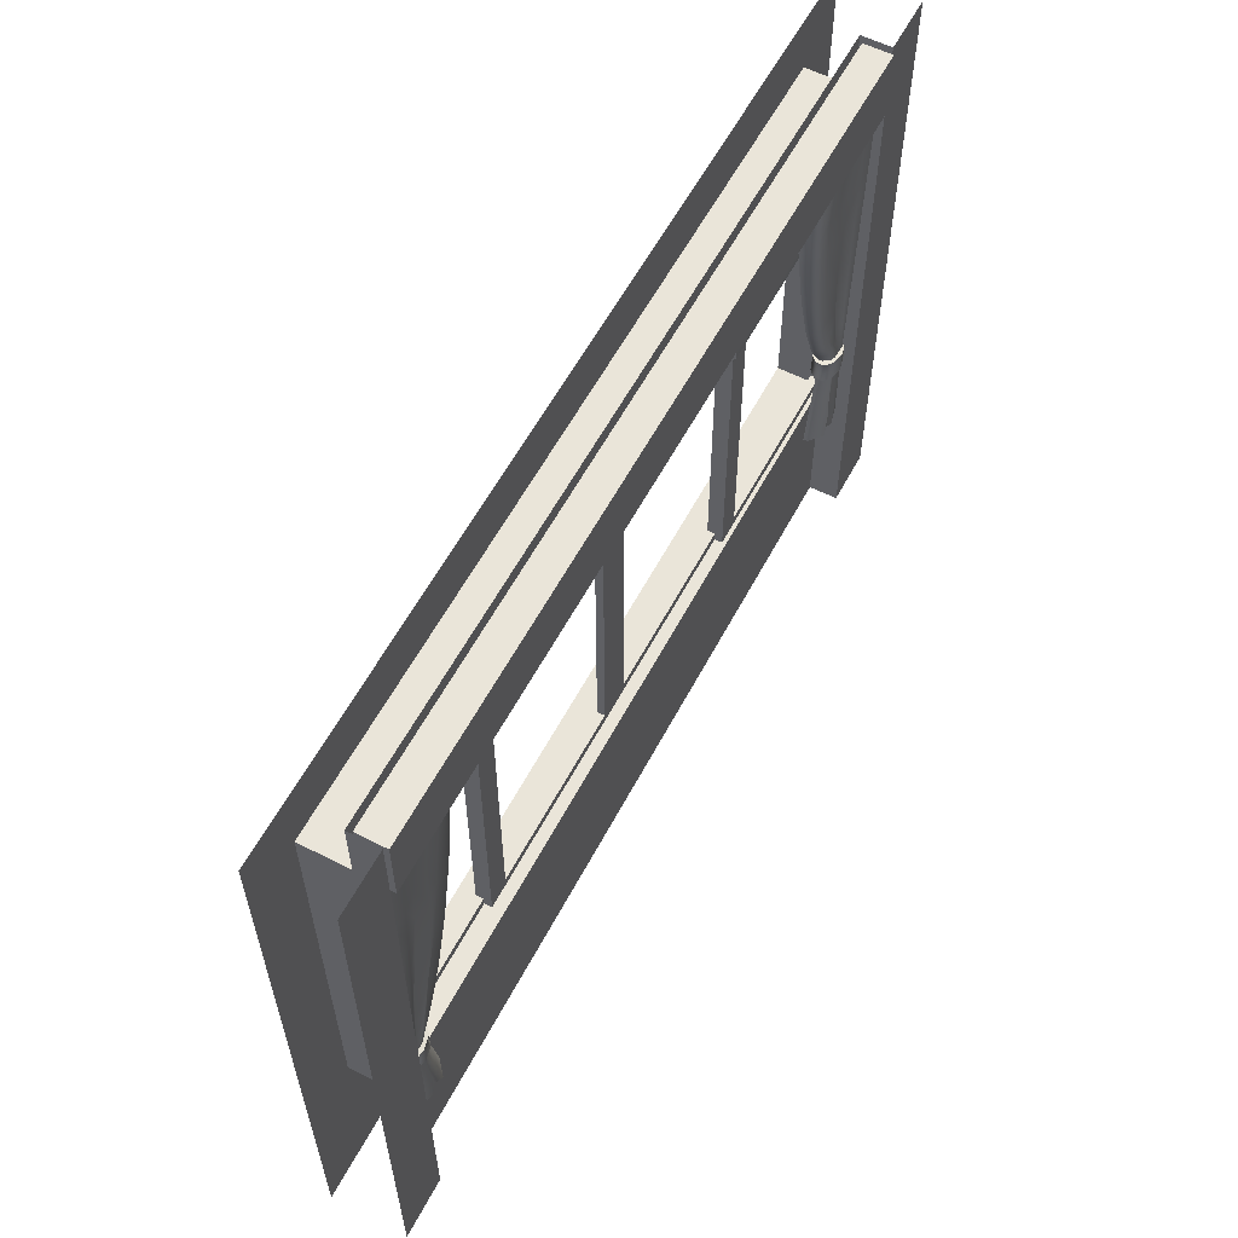
<metadata>
{"format":"obj","ext":"obj","renderer":"f3d","projection":"perspective","resolution":1024,"background":"white","views":[{"elev":58.5,"azim":117.7,"up":"+Y"}]}
</metadata>
<code>
g default
v -0.184 1.724 -0.2215
v -0.184 1.928 -0.2215
v -0.184 1.928 -0.1365
v -2.602 1.724 -0.2215
v -2.602 1.928 -0.2215
v -2.602 1.928 -0.1365
v -0.184 1.724 -0.1365
v -2.602 1.724 -0.1365
v -0.1741 1.941 -0.125
v -0.1741 0 -0.125
v -2.612 1.941 -0.125
v -2.612 0 -0.125
v 0 0 -0.2138
v 0 1.941 -0.2138
v -0.1741 0 -0.2138
v -0.1741 1.941 -0.2138
v -2.612 0 -0.2138
v -2.612 1.941 -0.2138
v -2.786 0 -0.2138
v -2.786 1.941 -0.2138
v -0.1741 0.5178 -0.125
v -2.612 0.5178 -0.125
v 0 0.5178 -0.2138
v -0.1741 0.5178 -0.2138
v -2.612 0.5178 -0.2138
v -2.786 0.5178 -0.2138
v -0.1741 1.761 -0.125
v -2.612 1.761 -0.125
v 0 1.761 -0.2138
v -0.1741 1.761 -0.2138
v -2.612 1.761 -0.2138
v -2.786 1.761 -0.2138
v -0 1.941 0.01408
v -2.786 1.941 0.01408
v -0 0 0.01408
v -2.786 0 0.01408
v -2.786 0.5178 0.01408
v -0 0.5178 0.01408
v -2.786 1.761 0.01408
v -0 1.761 0.01408
v -0.1741 0.5178 0.01408
v -0.1741 1.761 0.01408
v -2.612 0.5178 0.01408
v -2.612 1.761 0.01408
v -0.1741 0 0.01408
v -2.612 0 0.01408
v -0.1741 1.941 0.01408
v -2.612 1.941 0.01408
v -1.993 0.5178 -0.1129
v -1.993 1.761 -0.1129
v -2.066 1.761 -0.1129
v -0.7926 0.5178 -0.06654
v -0.7926 1.761 -0.06654
v -1.338 1.761 -0.06654
v -1.338 0.5178 -0.06654
v -0.1741 0.5178 -0.06654
v -0.1741 1.761 -0.06654
v -0.7198 1.761 -0.06654
v -0.7198 0.5178 -0.06654
v -1.993 0.5178 -0.06654
v -1.447 0.5178 -0.06654
v -1.447 1.761 -0.06654
v -1.993 1.761 -0.06654
v -2.066 0.5178 -0.06654
v -2.066 1.761 -0.06654
v -0.7198 0.5178 -0.08971
v -0.7198 1.761 -0.08971
v -0.7926 1.761 -0.08971
v -1.338 1.761 -0.08971
v -1.993 0.5178 -0.08971
v -1.447 1.761 -0.08971
v -1.993 1.761 -0.08971
v -2.612 0.5178 -0.08971
v -2.066 0.5178 -0.08971
v -2.066 1.761 -0.08971
v -2.612 1.761 -0.08971
v -0.7198 0.5178 -0.04338
v -0.1741 0.5178 -0.04338
v -0.1741 1.761 -0.04338
v -1.338 1.445 -0.06654
v -1.338 1.347 -0.06654
v -1.447 1.445 -0.06654
v -1.447 1.347 -0.06654
v -1.447 1.347 -0.08971
v -1.447 1.445 -0.08971
v -1.338 1.445 -0.08971
v -1.338 1.347 -0.08971
v -0.7198 1.347 -0.04338
v -0.7198 1.445 -0.04338
v -0.7198 1.445 -0.06654
v -0.7198 1.347 -0.06654
v -0.7198 1.445 -0.08971
v -0.7198 1.347 -0.08971
v -0.7926 1.445 -0.08971
v -0.7926 1.347 -0.08971
v -0.7926 1.445 -0.06654
v -0.7926 1.347 -0.06654
v -1.993 1.445 -0.06654
v -1.993 1.347 -0.06654
v -1.993 1.445 -0.08971
v -1.993 1.347 -0.08971
v -2.066 1.445 -0.08971
v -2.066 1.347 -0.08971
v -2.066 1.445 -0.06654
v -2.066 1.347 -0.06654
v -1.993 1.347 -0.1129
v -1.993 1.445 -0.1129
v -2.066 1.347 -0.1129
v -2.066 1.445 -0.1129
v -2.066 0.5178 -0.1129
v -2.612 1.347 -0.08971
v -2.612 1.445 -0.08971
v -2.612 1.347 -0.1129
v -2.612 1.445 -0.1129
v -0.1741 1.445 -0.04338
v -0.1741 1.347 -0.04338
v -0.1741 1.347 -0.06654
v -0.1741 1.445 -0.06654
v -0.7926 1.729 -0.06654
v -0.7926 1.729 -0.08971
v -0.7198 1.729 -0.08971
v -0.7198 1.729 -0.06654
v -0.7198 1.729 -0.04338
v -1.447 1.729 -0.06654
v -1.447 1.729 -0.08971
v -1.338 1.729 -0.08971
v -1.338 1.729 -0.06654
v -2.066 1.729 -0.06654
v -2.066 1.729 -0.08971
v -2.066 1.729 -0.1129
v -1.993 1.729 -0.1129
v -1.993 1.729 -0.08971
v -1.993 1.729 -0.06654
v -2.612 1.729 -0.08971
v -2.612 1.729 -0.1129
v -2.612 1.761 -0.1129
v -0.1741 0.5469 -0.04338
v -0.1741 0.5469 -0.06654
v -1.338 0.5469 -0.06654
v -1.338 0.5469 -0.08971
v -1.447 0.5469 -0.08971
v -1.447 0.5469 -0.06654
v -2.066 0.5469 -0.06654
v -2.066 0.5469 -0.08971
v -2.066 0.5469 -0.1129
v -1.993 0.5469 -0.1129
v -1.993 0.5469 -0.08971
v -1.993 0.5469 -0.06654
v -2.612 0.5469 -0.08971
v -0.7926 0.5469 -0.06654
v -0.7926 0.5469 -0.08971
v -0.7198 0.5469 -0.08971
v -0.7198 0.5469 -0.06654
v -0.7198 0.5469 -0.04338
v -2.612 0.5469 -0.1129
v -2.612 0.5178 -0.1129
v -2.066 0.5178 -0.08971
v -1.993 0.5469 -0.08971
v -1.993 0.5178 -0.08971
v -1.993 1.729 -0.08971
v -1.993 1.761 -0.08971
v -1.338 0.5178 -0.08971
v -0.7926 0.5178 -0.08971
v -1.447 0.5178 -0.08971
v -0.1741 1.729 -0.04338
v -0.1741 1.729 -0.06654
v -0.7198 1.761 -0.04338
v -1.993 1.761 -0.08971
v -2.066 1.761 -0.08971
v -1.993 1.761 -0.08971
v -2.066 1.761 -0.08971
v -2.066 1.445 -0.08971
v -2.066 1.729 -0.08971
v -2.066 1.761 -0.08971
v -0.7926 1.445 -0.04338
v -0.7926 1.347 -0.04338
v -0.7926 1.729 -0.04338
v -0.7926 0.5469 -0.04338
v -0.7926 0.5178 -0.04338
v -0.7926 1.761 -0.04338
v -0.7926 1.445 -0.06654
v -0.7926 1.347 -0.06654
v -0.7926 1.729 -0.06654
v -0.7926 0.5469 -0.06654
v -0.7926 0.5178 -0.06654
v -0.7926 1.761 -0.06654
v -2.066 0.5469 -0.08971
v -2.066 1.347 -0.08971
v -0.7198 0.5469 -0.06654
v -0.7198 0.5178 -0.06654
v -0.7198 1.729 -0.06654
v -0.7198 1.761 -0.06654
v -1.993 1.425 -0.09733
v -1.993 1.366 -0.09733
v -1.447 1.366 -0.09733
v -1.447 1.425 -0.09733
v -1.338 1.366 -0.09733
v -1.338 1.425 -0.09733
v -0.7926 1.366 -0.09733
v -0.7926 1.425 -0.09733
v -0.7198 1.366 -0.09733
v -0.7198 1.425 -0.09733
v -0.7198 1.366 -0.07416
v -0.7198 1.425 -0.07416
v -0.1741 1.366 -0.07416
v -0.1741 1.425 -0.07416
v -0.1741 1.372 -0.051
v -0.1741 1.42 -0.051
v -0.7198 1.372 -0.051
v -0.7198 1.42 -0.051
v -0.7926 1.372 -0.051
v -0.7926 1.42 -0.051
v -0.7926 1.372 -0.07416
v -0.7926 1.42 -0.07416
v -2.612 1.425 -0.1205
v -2.612 1.366 -0.1205
v -2.066 1.366 -0.1205
v -2.066 1.425 -0.1205
v -1.993 1.366 -0.1205
v -1.993 1.425 -0.1205
v -0.7926 1.432 -0.06654
v -0.7926 1.432 -0.04338
v -0.7198 1.432 -0.04338
v -0.1741 1.432 -0.04338
v -0.1741 1.435 -0.06654
v -0.7198 1.435 -0.06654
v -0.7198 1.435 -0.08971
v -0.7926 1.435 -0.08971
v -1.338 1.435 -0.08971
v -1.447 1.435 -0.08971
v -1.993 1.435 -0.08971
v -1.993 1.435 -0.1129
v -2.066 1.435 -0.1129
v -2.612 1.435 -0.1129
v -2.612 1.357 -0.1129
v -2.066 1.357 -0.1129
v -1.993 1.357 -0.1129
v -1.993 1.357 -0.08971
v -1.447 1.357 -0.08971
v -1.338 1.357 -0.08971
v -0.7926 1.357 -0.08971
v -0.7198 1.357 -0.08971
v -0.7198 1.357 -0.06654
v -0.1741 1.357 -0.06654
v -0.1741 1.36 -0.04338
v -0.7198 1.36 -0.04338
v -0.7926 1.36 -0.04338
v -0.7926 1.36 -0.06654
v -0.7198 1.435 -0.06654
v -0.7198 1.445 -0.06654
v -0.7198 1.425 -0.07416
v -0.7198 1.366 -0.07416
v -0.7198 1.357 -0.06654
v -0.7198 1.347 -0.06654
v -1.993 1.435 -0.08971
v -1.993 1.445 -0.08971
v -1.993 1.425 -0.09733
v -1.993 1.366 -0.09733
v -1.993 1.357 -0.08971
v -1.993 1.347 -0.08971
v -2.6 0.7127 -0.1861
v -2.6 0.7584 -0.1861
v -2.6 0.7584 -0.1296
v -2.6 0.7127 -0.1296
v -2.5 0.6993 -0.1689
v -2.521 0.6993 -0.1866
v -2.5 0.7718 -0.1689
v -2.521 0.7718 -0.1866
v -2.521 0.7718 -0.1209
v -2.5 0.7718 -0.1428
v -2.5 0.6993 -0.1428
v -2.521 0.6993 -0.1209
v -2.56 0.6993 -0.1953
v -2.56 0.7718 -0.1953
v -2.527 0.7498 -0.1866
v -2.527 0.7213 -0.1866
v -2.56 0.7241 -0.1953
v -2.56 0.747 -0.1953
v -2.6 0.7241 -0.1861
v -2.6 0.747 -0.1861
v -2.6 0.7241 -0.1296
v -2.6 0.747 -0.1296
v -2.527 0.7213 -0.1209
v -2.527 0.7498 -0.1209
v -2.506 0.7213 -0.1428
v -2.506 0.7498 -0.1428
v -2.506 0.7213 -0.1689
v -2.506 0.7498 -0.1689
v -2.594 0.7668 -0.1812
v -2.594 1.746 -0.1983
v -2.594 1.746 -0.1169
v -2.594 0.7668 -0.134
v -2.594 0.4555 -0.134
v -2.594 0.4555 -0.1812
v -2.543 0.7667 -0.1812
v -2.373 1.746 -0.1983
v -2.29 1.746 -0.1287
v -2.516 0.7668 -0.1458
v -2.457 0.4555 -0.1458
v -2.499 0.4555 -0.1927
v -2.53 0.7667 -0.1754
v -2.516 0.7668 -0.1565
v -2.457 0.4555 -0.1576
v -2.29 1.746 -0.168
v -2.319 1.746 -0.1907
v -2.546 0.4555 -0.1927
v -2.569 0.7667 -0.1812
v -2.483 1.746 -0.1983
v -2.463 1.012 -0.1711
v -2.43 1.012 -0.1792
v -2.405 1.012 -0.1594
v -2.405 1.012 -0.1415
v -2.594 1.012 -0.1297
v -2.594 1.012 -0.1854
v -2.529 1.012 -0.1679
v -2.388 1.502 -0.1831
v -2.338 1.502 -0.1869
v -2.307 1.502 -0.1651
v -2.307 1.502 -0.133
v -2.594 1.502 -0.1212
v -2.594 1.502 -0.194
v -2.491 1.502 -0.1829
v -2.387 1.195 -0.1821
v -2.358 1.195 -0.1615
v -2.358 1.195 -0.1383
v -2.594 1.195 -0.1265
v -2.594 1.195 -0.1887
v -2.511 1.195 -0.1747
v -2.428 1.195 -0.1788
v -2.402 1.379 -0.1808
v -2.355 1.379 -0.185
v -2.325 1.379 -0.1637
v -2.325 1.379 -0.1351
v -2.594 1.379 -0.1233
v -2.594 1.379 -0.1919
v -2.498 1.379 -0.1816
v -2.581 0.7667 -0.1812
v -2.561 1.012 -0.1854
v -2.552 1.195 -0.1887
v -2.546 1.379 -0.1919
v -2.542 1.502 -0.194
v -2.539 1.746 -0.1983
v -2.523 0.4555 -0.1812
v -2.556 0.7667 -0.1812
v -2.496 1.012 -0.1854
v -2.469 1.195 -0.1907
v -2.45 1.379 -0.1919
v -2.439 1.502 -0.1857
v -2.428 1.746 -0.1983
v -2.52 0.8892 -0.1833
v -2.545 0.8892 -0.1714
v -2.569 0.8892 -0.1833
v -2.594 0.8892 -0.1833
v -2.594 0.8892 -0.1319
v -2.449 0.8892 -0.1437
v -2.449 0.8892 -0.1579
v -2.471 0.8892 -0.1773
v -2.496 0.8892 -0.1745
v -2.536 0.8279 -0.1822
v -2.555 0.828 -0.1763
v -2.575 0.828 -0.1822
v -2.594 0.828 -0.1822
v -2.594 0.828 -0.1329
v -2.478 0.828 -0.1447
v -2.478 0.828 -0.1572
v -2.497 0.828 -0.1764
v -2.517 0.8279 -0.1822
v -2.521 0.6111 -0.1861
v -2.487 0.6111 -0.157
v -2.487 0.6111 -0.1458
v -2.594 0.6111 -0.134
v -2.594 0.6111 -0.1812
v -2.558 0.6111 -0.1861
v -2.539 0.6111 -0.1812
v -2.51 0.5333 -0.1927
v -2.472 0.5333 -0.1573
v -2.472 0.5333 -0.1458
v -2.594 0.5333 -0.134
v -2.594 0.5333 -0.1812
v -2.552 0.5333 -0.1927
v -2.531 0.5333 -0.1812
v -2.532 0.6889 -0.1812
v -2.501 0.6889 -0.1567
v -2.501 0.6889 -0.1458
v -2.594 0.6889 -0.134
v -2.594 0.6889 -0.1812
v -2.563 0.6889 -0.1812
v -2.548 0.6889 -0.1812
v -0.1799 0.7127 -0.1861
v -0.1799 0.7584 -0.1861
v -0.1799 0.7584 -0.1296
v -0.1799 0.7127 -0.1296
v -0.2796 0.6993 -0.1689
v -0.2588 0.6993 -0.1866
v -0.2796 0.7718 -0.1689
v -0.2588 0.7718 -0.1866
v -0.2588 0.7718 -0.1209
v -0.2796 0.7718 -0.1428
v -0.2796 0.6993 -0.1428
v -0.2588 0.6993 -0.1209
v -0.2193 0.6993 -0.1953
v -0.2193 0.7718 -0.1953
v -0.253 0.7498 -0.1866
v -0.253 0.7213 -0.1866
v -0.2193 0.7241 -0.1953
v -0.2193 0.747 -0.1953
v -0.1799 0.7241 -0.1861
v -0.1799 0.747 -0.1861
v -0.1799 0.7241 -0.1296
v -0.1799 0.747 -0.1296
v -0.253 0.7213 -0.1209
v -0.253 0.7498 -0.1209
v -0.2738 0.7213 -0.1428
v -0.2738 0.7498 -0.1428
v -0.2738 0.7213 -0.1689
v -0.2738 0.7498 -0.1689
v -0.1858 0.7668 -0.1812
v -0.1858 1.746 -0.1983
v -0.1858 1.746 -0.1169
v -0.1858 0.7668 -0.134
v -0.1858 0.4555 -0.134
v -0.1858 0.4555 -0.1812
v -0.2364 0.7667 -0.1812
v -0.407 1.746 -0.1983
v -0.4902 1.746 -0.1287
v -0.2641 0.7668 -0.1458
v -0.3222 0.4555 -0.1458
v -0.2808 0.4555 -0.1927
v -0.2499 0.7667 -0.1754
v -0.2641 0.7668 -0.1565
v -0.3222 0.4555 -0.1576
v -0.4902 1.746 -0.168
v -0.4605 1.746 -0.1907
v -0.2333 0.4555 -0.1927
v -0.2111 0.7667 -0.1812
v -0.2964 1.746 -0.1983
v -0.3164 1.012 -0.1711
v -0.3494 1.012 -0.1792
v -0.375 1.012 -0.1594
v -0.375 1.012 -0.1415
v -0.1858 1.012 -0.1297
v -0.1858 1.012 -0.1854
v -0.2511 1.012 -0.1679
v -0.3918 1.502 -0.1831
v -0.4422 1.502 -0.1869
v -0.4726 1.502 -0.1651
v -0.4726 1.502 -0.133
v -0.1858 1.502 -0.1212
v -0.1858 1.502 -0.194
v -0.2888 1.502 -0.1829
v -0.3931 1.195 -0.1821
v -0.4218 1.195 -0.1615
v -0.4218 1.195 -0.1383
v -0.1858 1.195 -0.1265
v -0.1858 1.195 -0.1887
v -0.2689 1.195 -0.1747
v -0.3519 1.195 -0.1788
v -0.3778 1.379 -0.1808
v -0.425 1.379 -0.185
v -0.455 1.379 -0.1637
v -0.455 1.379 -0.1351
v -0.1858 1.379 -0.1233
v -0.1858 1.379 -0.1919
v -0.2818 1.379 -0.1816
v -0.1985 0.7667 -0.1812
v -0.2185 1.012 -0.1854
v -0.2273 1.195 -0.1887
v -0.2338 1.379 -0.1919
v -0.2373 1.502 -0.194
v -0.2411 1.746 -0.1983
v -0.257 0.4555 -0.1812
v -0.2238 0.7667 -0.1812
v -0.2838 1.012 -0.1854
v -0.3104 1.195 -0.1907
v -0.3298 1.379 -0.1919
v -0.3403 1.502 -0.1857
v -0.3517 1.746 -0.1983
v -0.2593 0.8892 -0.1833
v -0.2348 0.8892 -0.1714
v -0.2103 0.8892 -0.1833
v -0.1858 0.8892 -0.1833
v -0.1858 0.8892 -0.1319
v -0.3309 0.8892 -0.1437
v -0.3309 0.8892 -0.1579
v -0.309 0.8892 -0.1773
v -0.2839 0.8892 -0.1745
v -0.2437 0.8279 -0.1822
v -0.2244 0.828 -0.1763
v -0.2051 0.828 -0.1822
v -0.1858 0.828 -0.1822
v -0.1858 0.828 -0.1329
v -0.302 0.828 -0.1447
v -0.302 0.828 -0.1572
v -0.2831 0.828 -0.1764
v -0.263 0.8279 -0.1822
v -0.2586 0.6111 -0.1861
v -0.2932 0.6111 -0.157
v -0.2932 0.6111 -0.1458
v -0.1858 0.6111 -0.134
v -0.1858 0.6111 -0.1812
v -0.2222 0.6111 -0.1861
v -0.2404 0.6111 -0.1812
v -0.2697 0.5333 -0.1927
v -0.3077 0.5333 -0.1573
v -0.3077 0.5333 -0.1458
v -0.1858 0.5333 -0.134
v -0.1858 0.5333 -0.1812
v -0.2278 0.5333 -0.1927
v -0.2487 0.5333 -0.1812
v -0.2475 0.6889 -0.1812
v -0.2786 0.6889 -0.1567
v -0.2786 0.6889 -0.1458
v -0.1858 0.6889 -0.134
v -0.1858 0.6889 -0.1812
v -0.2167 0.6889 -0.1812
v -0.2321 0.6889 -0.1812
g color4_jalousie
f 2 1 4 5
f 6 3 2 5
f 2 3 7 1
f 6 5 4 8
f 14 29 30 16
f 11 9 27 28
f 18 31 32 20
f 10 21 24 15
f 11 28 31 18
f 24 23 13 15
f 22 21 10 12
f 26 25 17 19
f 24 21 27 30
f 25 22 12 17
f 30 29 23 24
f 32 31 25 26
f 31 28 22 25
f 30 27 9 16
f 27 21 41 42
f 22 28 44 43
f 21 22 43 41
f 28 27 42 44
f 39 37 43 44
f 38 40 42 41
f 41 43 46 45
f 37 36 46 43
f 35 38 41 45
f 44 42 47 48
f 34 39 44 48
f 40 33 47 42
f 172 188 105 104
f 123 89 250 122
f 90 92 121 191
f 120 94 96 119
f 80 86 126 127
f 139 140 87 81
f 84 141 142 83
f 125 85 82 124
f 133 98 256 132
f 173 172 104 128
f 87 140 141 84
f 126 86 85 125
f 190 66 152 189
f 143 187 157 64
f 81 87 95 97
f 86 80 96 94
f 80 81 97 96
f 83 82 98 99
f 82 85 256 98
f 84 83 99 260
f 160 100 107 131
f 102 129 130 109
f 158 159 49 146
f 131 107 109 130
f 146 49 110 145
f 103 102 112 111
f 108 103 111 113
f 102 109 114 112
f 88 254 117 116
f 250 89 115 118
f 191 121 67 192
f 69 126 125 71
f 174 173 128 65
f 50 131 130 51
f 161 160 131 50
f 51 130 135 136
f 130 129 134 135
f 125 124 133 132
f 71 125 132 72
f 124 62 63 133
f 141 140 162 164
f 105 188 187 143
f 145 144 103 108
f 106 146 145 108
f 101 158 146 106
f 260 99 148 147
f 151 150 97 95
f 189 152 93 91
f 88 154 153 254
f 139 55 52 150
f 140 139 150 151
f 162 140 151 163
f 70 147 141 164
f 148 60 61 142
f 141 147 148 142
f 74 144 149 73
f 149 144 145 155
f 155 145 110 156
f 77 78 137 154
f 137 138 153 154
f 56 59 153 138
f 119 53 54 127
f 120 119 127 126
f 68 120 126 69
f 54 53 68 69
f 63 62 71 72
f 54 69 71 62
f 52 55 162 163
f 61 60 70 164
f 162 55 61 164
f 55 139 142 61
f 139 81 83 142
f 81 80 82 83
f 80 127 124 82
f 127 54 62 124
f 123 122 166 165
f 165 79 167 123
f 57 166 122 58
f 167 79 57 58
f 60 148 143 64
f 148 99 105 143
f 99 98 104 105
f 98 133 128 104
f 133 63 65 128
f 65 63 170 171
f 50 51 169 168
f 76 134 129 75
f 51 136 76 75
f 74 73 156 110
f 49 159 74 110
f 64 157 70 60
f 89 123 177 175
f 154 88 176 178
f 77 154 178 179
f 123 167 180 177
f 175 177 183 181
f 178 176 182 184
f 179 178 184 185
f 177 180 186 183
f 151 95 93 152
f 163 151 152 66
f 120 68 67 121
f 121 92 94 120
f 258 257 196 195
f 195 196 198 197
f 197 198 200 199
f 199 200 202 201
f 201 202 204 203
f 252 251 206 205
f 205 206 208 207
f 207 208 210 209
f 209 210 212 211
f 211 212 214 213
f 216 215 218 217
f 217 218 220 219
f 219 220 193 194
f 84 239 240 87
f 245 116 117 244
f 242 243 91 93
f 87 240 241 95
f 239 84 260 259
f 237 238 101 106
f 237 106 108 236
f 236 108 113 235
f 246 88 116 245
f 254 253 244 117
f 88 246 247 176
f 176 247 248 182
f 242 93 95 241
f 85 230 255 256
f 229 230 85 86
f 228 229 86 94
f 92 227 228 94
f 90 226 227 92
f 225 249 250 118
f 115 224 225 118
f 89 223 224 115
f 222 223 89 175
f 221 222 175 181
f 109 233 234 114
f 107 232 233 109
f 100 231 232 107
f 214 212 222 221
f 212 210 223 222
f 224 223 210 208
f 225 224 208 206
f 206 251 249 225
f 227 226 204 202
f 228 227 202 200
f 200 198 229 228
f 198 196 230 229
f 255 230 196 257
f 232 231 193 220
f 233 232 220 218
f 234 233 218 215
f 217 236 235 216
f 219 237 236 217
f 219 194 238 237
f 195 239 259 258
f 240 239 195 197
f 241 240 197 199
f 201 242 241 199
f 201 203 243 242
f 244 253 252 205
f 207 245 244 205
f 209 246 245 207
f 247 246 209 211
f 248 247 211 213
f 262 263 269 270 267 268 274
f 264 261 273 266 265 271 272
f 275 288 287 276
f 276 277 278 275
f 277 279 280 278
f 279 281 282 280
f 281 283 284 282
f 283 285 286 284
f 285 287 288 286
f 261 279 277 273
f 281 264 272 283
f 287 285 271 265
f 264 281 279 261
f 266 276 287 265
f 283 272 271 285
f 273 277 276 266
f 278 274 268 275
f 280 262 274 278
f 282 263 262 280
f 263 282 284 269
f 269 284 286 270
f 267 270 286 288
f 275 268 267 288
f 290 291 297 304 305 296 349 308 342
f 293 294 306 343 300 303 299
f 334 320 321 335
f 289 386 385 292
f 320 334 333 319
f 292 385 384 298
f 321 341 340 335
f 337 386 289
f 331 317 318 332
f 302 383 382 301
f 301 382 295
f 330 316 317 331
f 318 319 333 332
f 298 384 383 302
f 344 388 387 307
f 322 348 347 336
f 304 318 317 305
f 322 341 342 308
f 321 320 291 290
f 291 320 319 297
f 297 319 318 304
f 295 367 366 301
f 301 366 365 302
f 302 365 364 298
f 363 292 298 364
f 292 363 362 289
f 289 362 361 337
f 359 344 307 360
f 309 329 323 310
f 310 323 324 311
f 325 312 311 324
f 325 326 313 312
f 313 326 327 314
f 339 338 314 327
f 346 345 315 328
f 329 330 331 323
f 323 331 332 324
f 333 325 324 332
f 333 334 326 325
f 326 334 335 327
f 340 339 327 335
f 347 346 328 336
f 307 387 386 337
f 361 360 307 337
f 328 315 338 339
f 336 328 339 340
f 341 322 336 340
f 295 382 388 344
f 367 295 344 359
f 329 309 345 346
f 330 329 346 347
f 348 316 330 347
f 351 315 345 350
f 352 338 315 351
f 353 314 338 352
f 354 313 314 353
f 313 354 355 312
f 356 311 312 355
f 357 310 311 356
f 358 309 310 357
f 345 309 358 350
f 350 359 360 351
f 352 351 360 361
f 362 353 352 361
f 363 354 353 362
f 354 363 364 355
f 365 356 355 364
f 366 357 356 365
f 367 358 357 366
f 358 367 359 350
f 369 376 375 368
f 370 377 376 369
f 371 378 377 370
f 372 379 378 371
f 373 380 379 372
f 374 381 380 373
f 368 375 381 374
f 376 303 300 375
f 377 299 303 376
f 377 378 293 299
f 379 294 293 378
f 380 306 294 379
f 381 343 306 380
f 375 300 343 381
f 383 369 368 382
f 384 370 369 383
f 384 385 371 370
f 386 372 371 385
f 387 373 372 386
f 388 374 373 387
f 382 368 374 388
f 341 321 290 342
f 349 296 348
f 349 348 322 308
f 296 305 317 316
f 296 316 348
f 390 402 396 395 398 397 391
f 392 400 399 393 394 401 389
f 403 404 415 416
f 404 403 406 405
f 405 406 408 407
f 407 408 410 409
f 409 410 412 411
f 411 412 414 413
f 413 414 416 415
f 389 401 405 407
f 409 411 400 392
f 415 393 399 413
f 392 389 407 409
f 394 393 415 404
f 411 413 399 400
f 401 394 404 405
f 406 403 396 402
f 408 406 402 390
f 410 408 390 391
f 391 397 412 410
f 397 398 414 412
f 395 416 414 398
f 403 416 395 396
f 418 470 436 477 424 433 432 425 419
f 421 427 431 428 471 434 422
f 462 463 449 448
f 417 420 513 514
f 448 447 461 462
f 420 426 512 513
f 449 463 468 469
f 465 417 514
f 459 460 446 445
f 430 429 510 511
f 429 423 510
f 458 459 445 444
f 446 460 461 447
f 426 430 511 512
f 472 435 515 516
f 450 464 475 476
f 432 433 445 446
f 450 436 470 469
f 449 418 419 448
f 419 425 447 448
f 425 432 446 447
f 423 429 494 495
f 429 430 493 494
f 430 426 492 493
f 491 492 426 420
f 420 417 490 491
f 417 465 489 490
f 487 488 435 472
f 437 438 451 457
f 438 439 452 451
f 453 452 439 440
f 453 440 441 454
f 441 442 455 454
f 467 455 442 466
f 474 456 443 473
f 457 451 459 458
f 451 452 460 459
f 461 460 452 453
f 461 453 454 462
f 454 455 463 462
f 468 463 455 467
f 475 464 456 474
f 435 465 514 515
f 489 465 435 488
f 456 467 466 443
f 464 468 467 456
f 469 468 464 450
f 423 472 516 510
f 495 487 472 423
f 457 474 473 437
f 458 475 474 457
f 476 475 458 444
f 479 478 473 443
f 480 479 443 466
f 481 480 466 442
f 482 481 442 441
f 441 440 483 482
f 484 483 440 439
f 485 484 439 438
f 486 485 438 437
f 473 478 486 437
f 478 479 488 487
f 480 489 488 479
f 490 489 480 481
f 491 490 481 482
f 482 483 492 491
f 493 492 483 484
f 494 493 484 485
f 495 494 485 486
f 486 478 487 495
f 497 496 503 504
f 498 497 504 505
f 499 498 505 506
f 500 499 506 507
f 501 500 507 508
f 502 501 508 509
f 496 502 509 503
f 504 503 428 431
f 505 504 431 427
f 505 427 421 506
f 507 506 421 422
f 508 507 422 434
f 509 508 434 471
f 503 509 471 428
f 511 510 496 497
f 512 511 497 498
f 512 498 499 513
f 514 513 499 500
f 515 514 500 501
f 516 515 501 502
f 510 516 502 496
f 469 470 418 449
f 477 476 424
f 477 436 450 476
f 424 444 445 433
f 424 476 444

</code>
